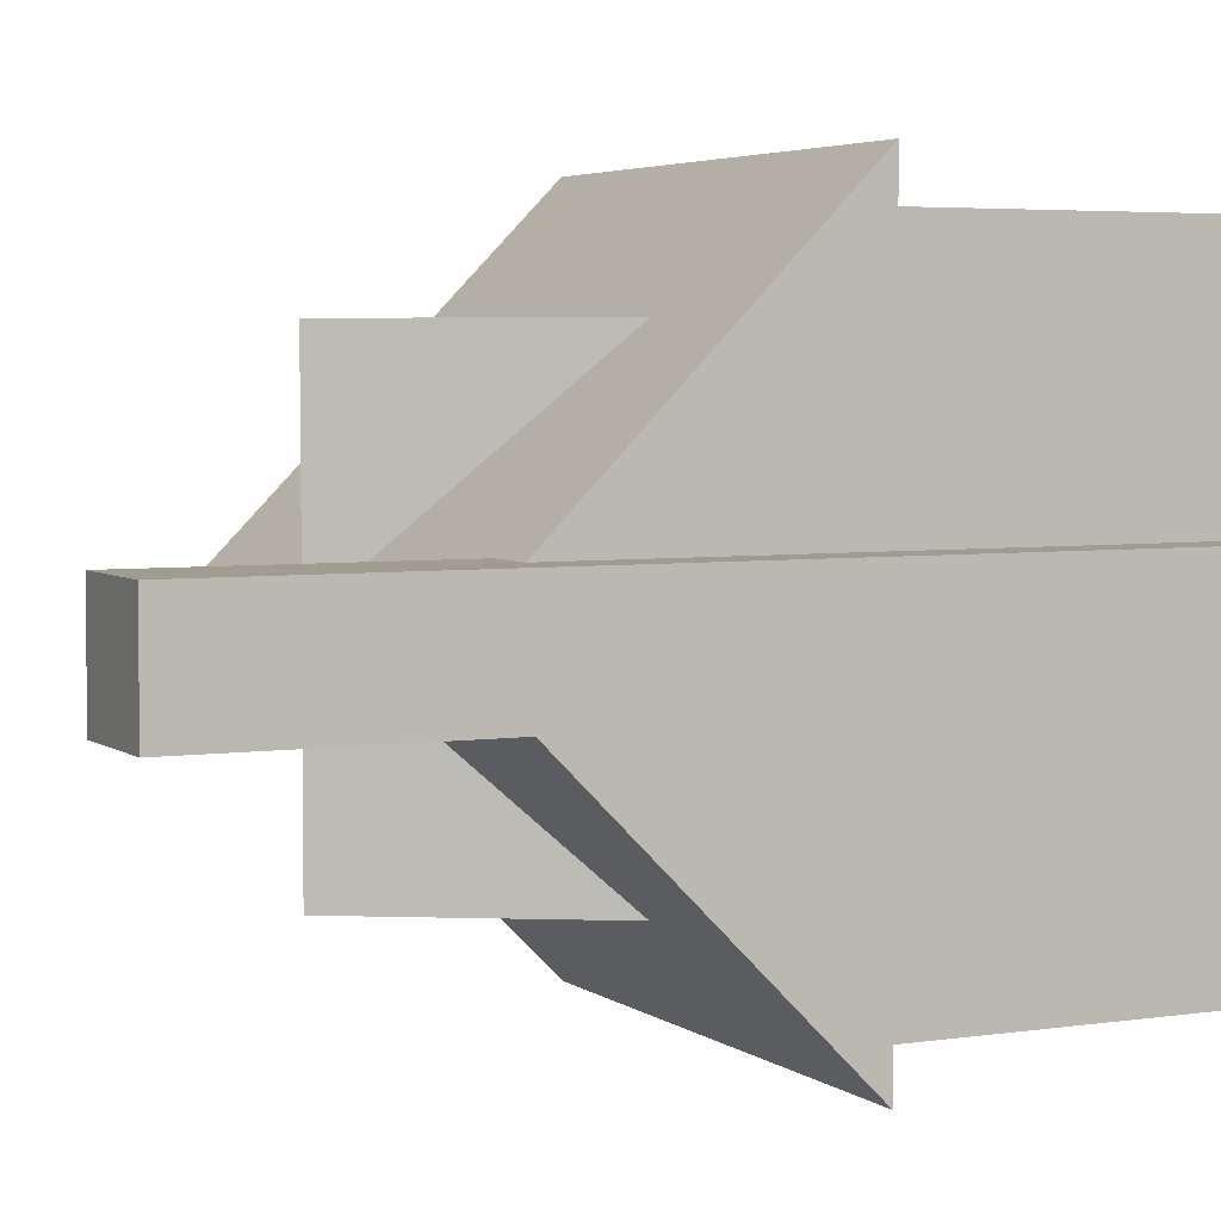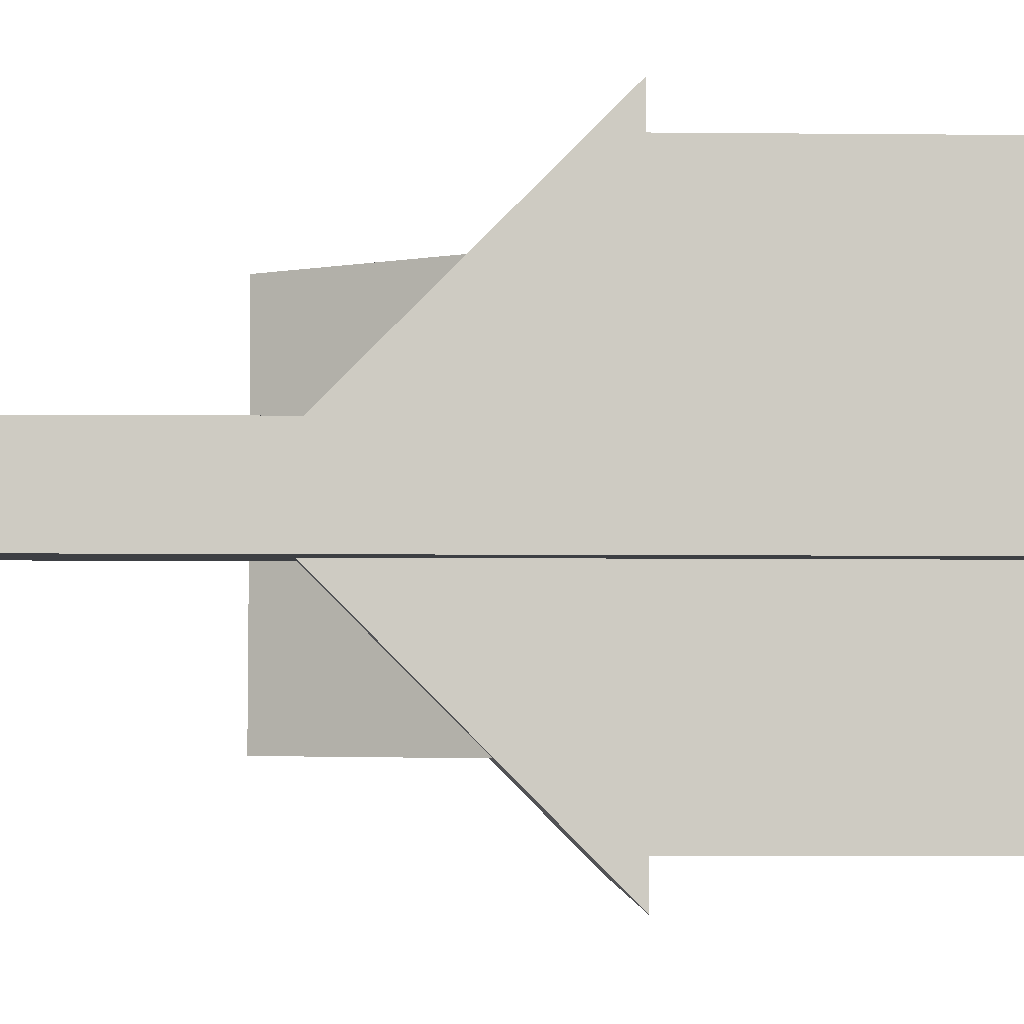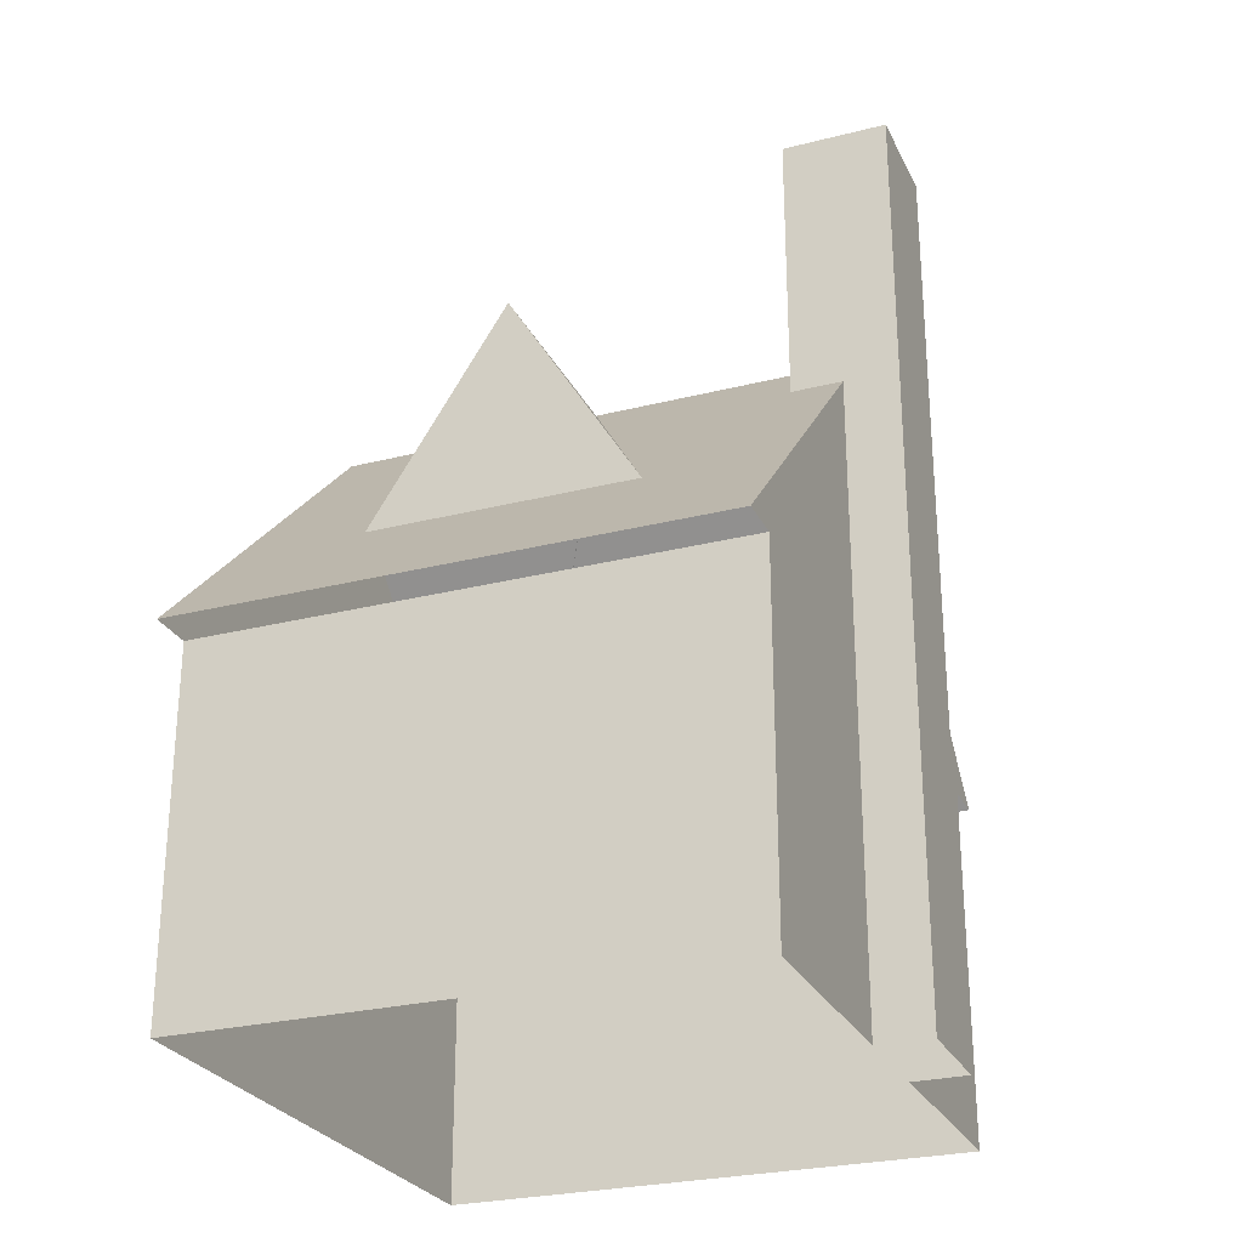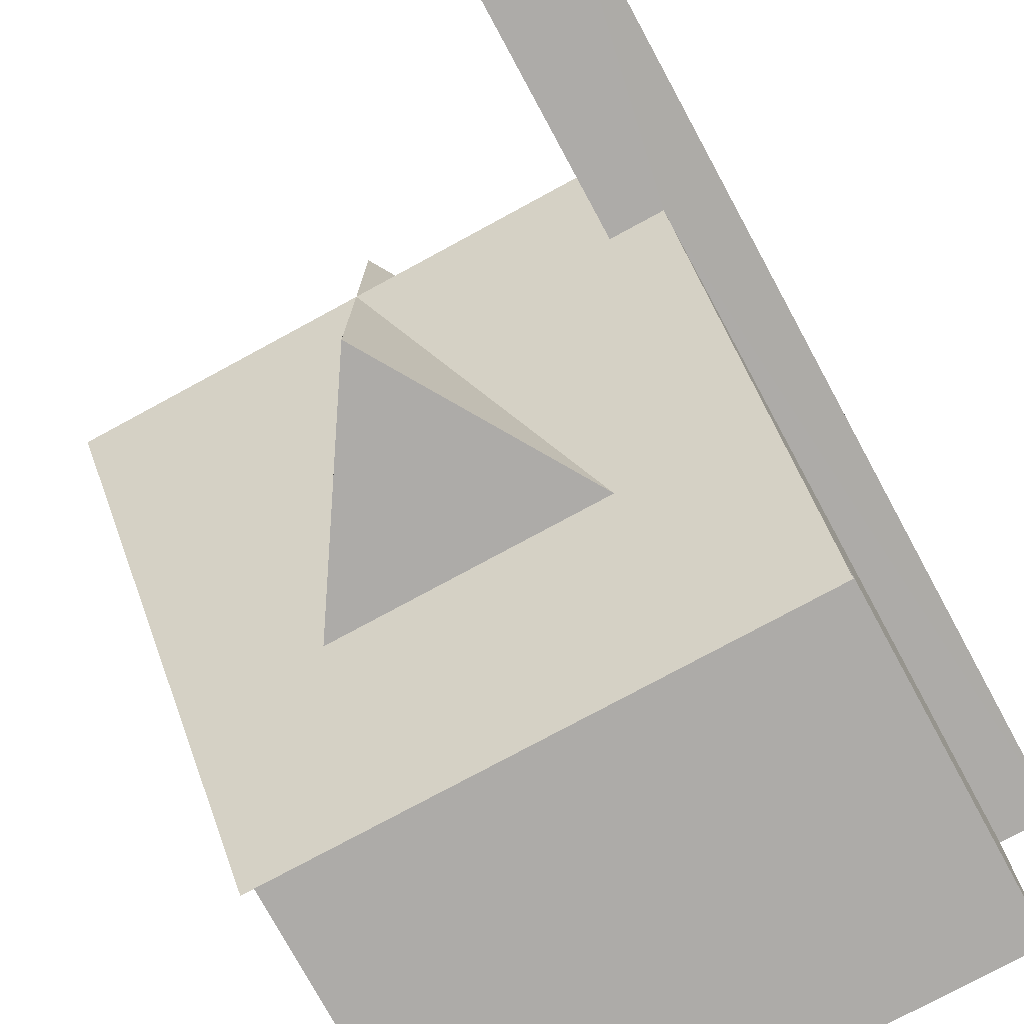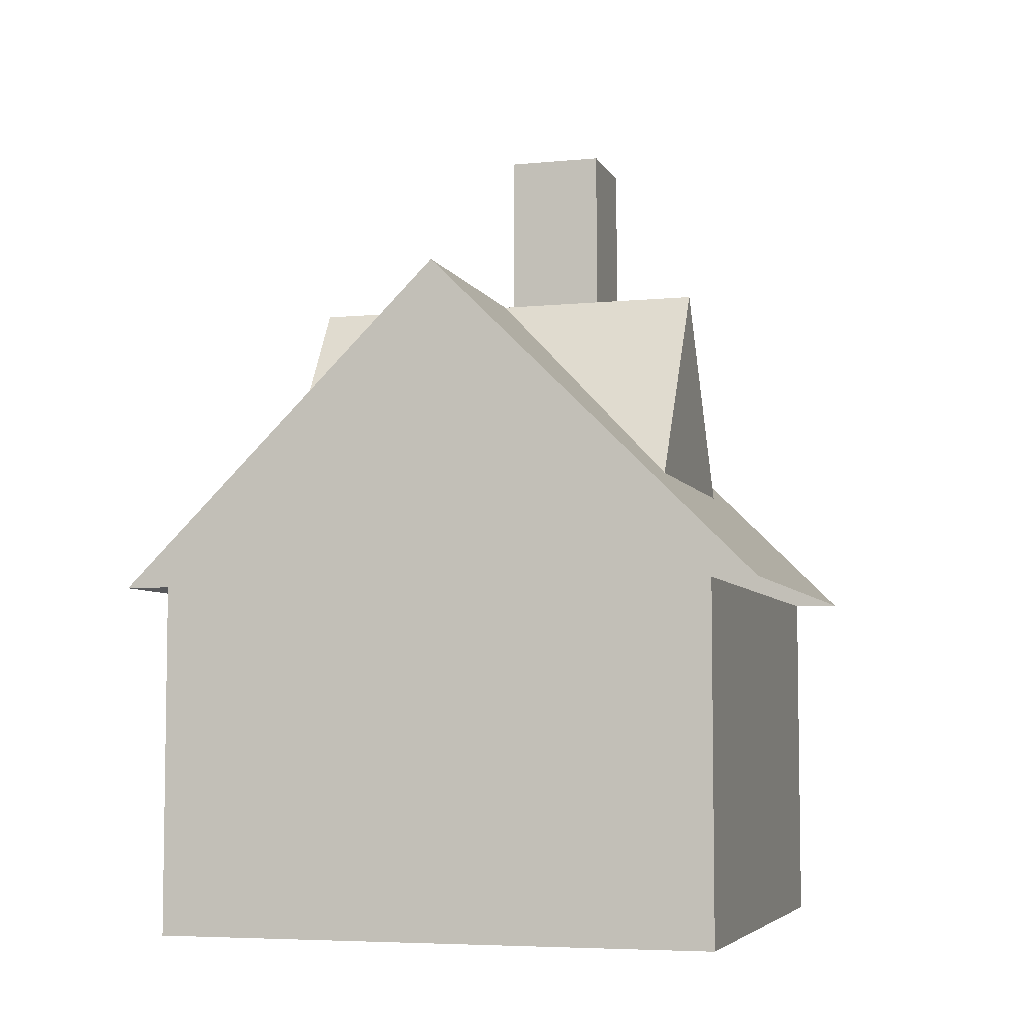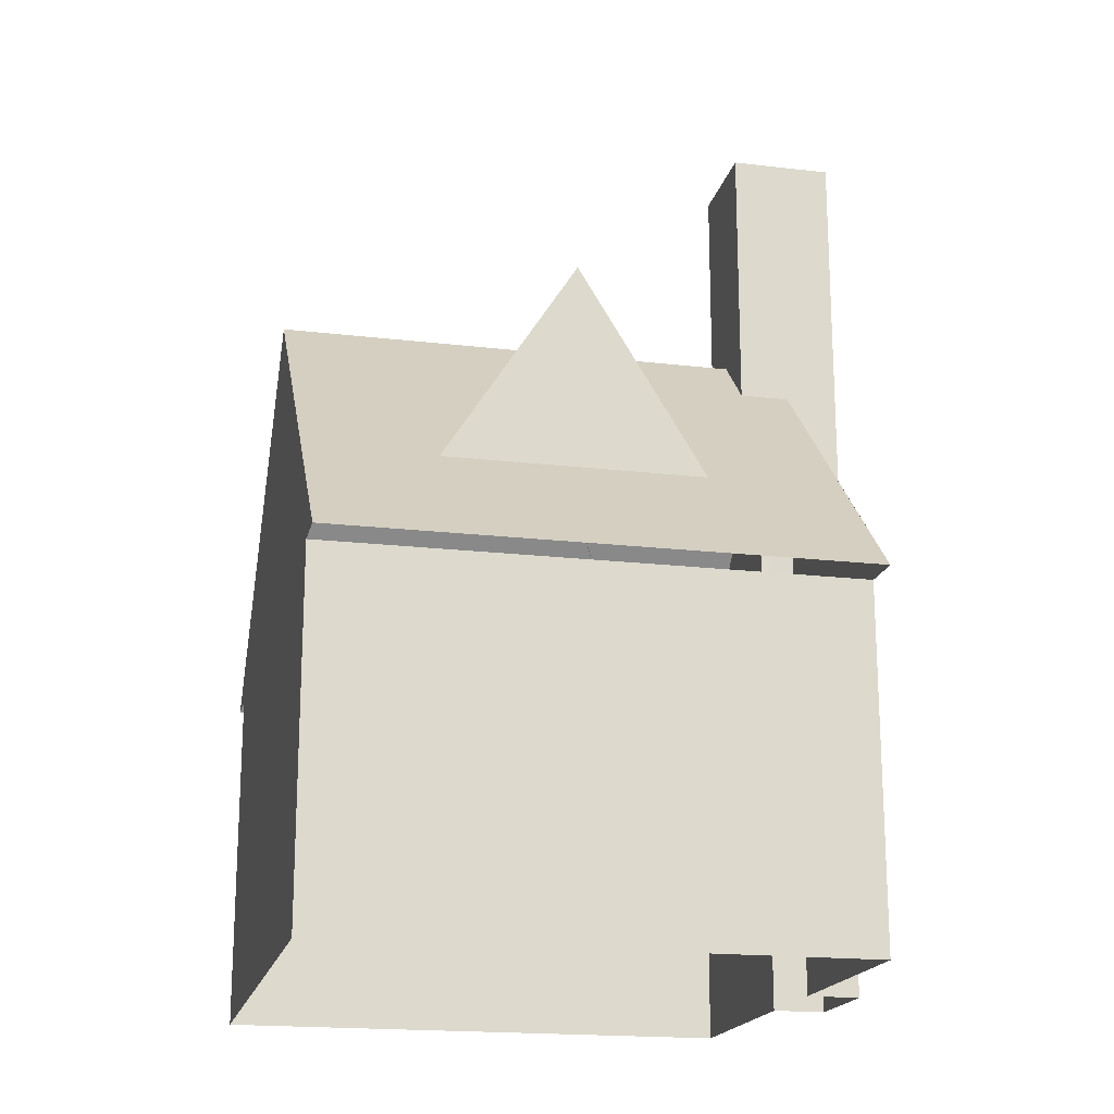
<metadata>
{"format":"obj","ext":"obj","renderer":"f3d","projection":"perspective","resolution":1024,"background":"white","views":[{"elev":4.3,"azim":-116.0,"up":"+Z"},{"elev":-4.0,"azim":-91.9,"up":"+Z"},{"elev":-26.8,"azim":-158.4,"up":"+Y"},{"elev":-76.5,"azim":-151.5,"up":"+Z"},{"elev":-5.7,"azim":106.3,"up":"+Y"},{"elev":-18.6,"azim":167.3,"up":"+Y"}]}
</metadata>
<code>
o Cube
v -2.019 -0.4079 2.185
v 2.058 -0.4079 2.185
v 2.058 2.312 2.532
v -2.019 2.312 2.532
v 0.0194 4.828 1.622
v 1.057 3.207 1.622
v -0.9762 3.207 1.622
v 2.058 2.313 2.185
v -2.019 2.312 2.185
v -2.019 4.425 0.4048
v -2.019 -0.4079 0.4107
v -2.429 -0.4079 0.4107
v -1.631 4.425 0.4048
v -2.429 6.542 0.4048
v -1.631 6.542 0.4048
v -2.019 -0.4079 -2.185
v 2.058 -0.4079 -2.185
v -2.019 4.825 0
v 2.058 4.825 0
v 0.0179 4.825 0
v 2.058 2.312 -2.532
v -2.019 2.312 -2.532
v 0.0194 4.828 -1.622
v 1.057 3.207 -1.622
v -0.9762 3.207 -1.622
v 2.058 2.313 -2.185
v -2.019 2.312 -2.185
v -2.019 4.425 -0.4048
v -2.019 -0.4079 -0.4107
v -2.429 -0.4079 -0.4107
v -1.631 4.825 0
v -1.631 4.425 -0.4048
v -2.429 6.542 -0.4048
v -1.631 6.542 -0.4048
v -2.019 2.312 2.185
v -2.019 -0.4079 2.185
v -2.019 2.312 -2.185
v -2.019 -0.4079 -2.185
v 2.058 2.313 2.185
v 2.058 -0.4079 2.185
v 2.058 2.313 -2.185
v 2.058 -0.4079 -2.185
v 2.058 2.312 2.532
v 2.058 2.312 -2.532
v -2.019 4.425 0.4048
v -2.019 4.425 0.4048
v -2.019 -0.4079 0.4107
v -2.019 4.425 -0.4048
v -2.019 4.425 -0.4048
v -2.019 -0.4079 -0.4107
v -2.429 6.542 -0.4048
v -2.429 -0.4079 -0.4107
v -2.429 -0.4079 0.4107
v -2.429 6.542 0.4048
v -1.631 4.425 -0.4048
v -1.631 4.425 0.4048
v -1.631 6.542 0.4048
v -1.631 6.542 -0.4048
v -2.429 6.542 -0.4048
v -1.631 6.542 -0.4048
v -1.631 6.542 0.4048
v -2.429 6.542 0.4048
v 0.0194 4.828 -1.622
v 0.0194 4.828 -1.622
v 1.057 3.207 -1.622
v -0.9762 3.207 -1.622
v 0.0194 4.828 1.622
v -0.9762 3.207 1.622
v 1.057 3.207 1.622
v 0.0194 4.828 1.622
v 2.058 4.825 0
v 2.058 4.825 0
v 2.058 4.825 0
v -2.019 4.825 0
v -2.019 4.825 0
v -2.019 4.825 0
v -2.019 4.825 0
v -2.019 4.825 0
f 33 14 12
f 7 6 70
f 19 18 4
f 69 20 5
f 9 4 45
f 39 35 1
f 46 56 15
f 25 63 24
f 71 44 22
f 48 22 27
f 16 37 41
f 49 51 34
f 62 61 60
f 31 32 58
f 26 21 72
f 67 20 68
f 65 23 20
f 64 66 20
f 30 33 12
f 3 19 4
f 11 36 9
f 2 39 1
f 9 45 11
f 53 47 46
f 77 71 22
f 54 53 46
f 46 15 54
f 27 38 29
f 17 16 41
f 29 48 27
f 49 50 52
f 55 49 34
f 49 52 51
f 57 13 31
f 59 62 60
f 72 43 8
f 31 58 57
f 8 40 42
f 42 26 8
f 26 72 8

</code>
